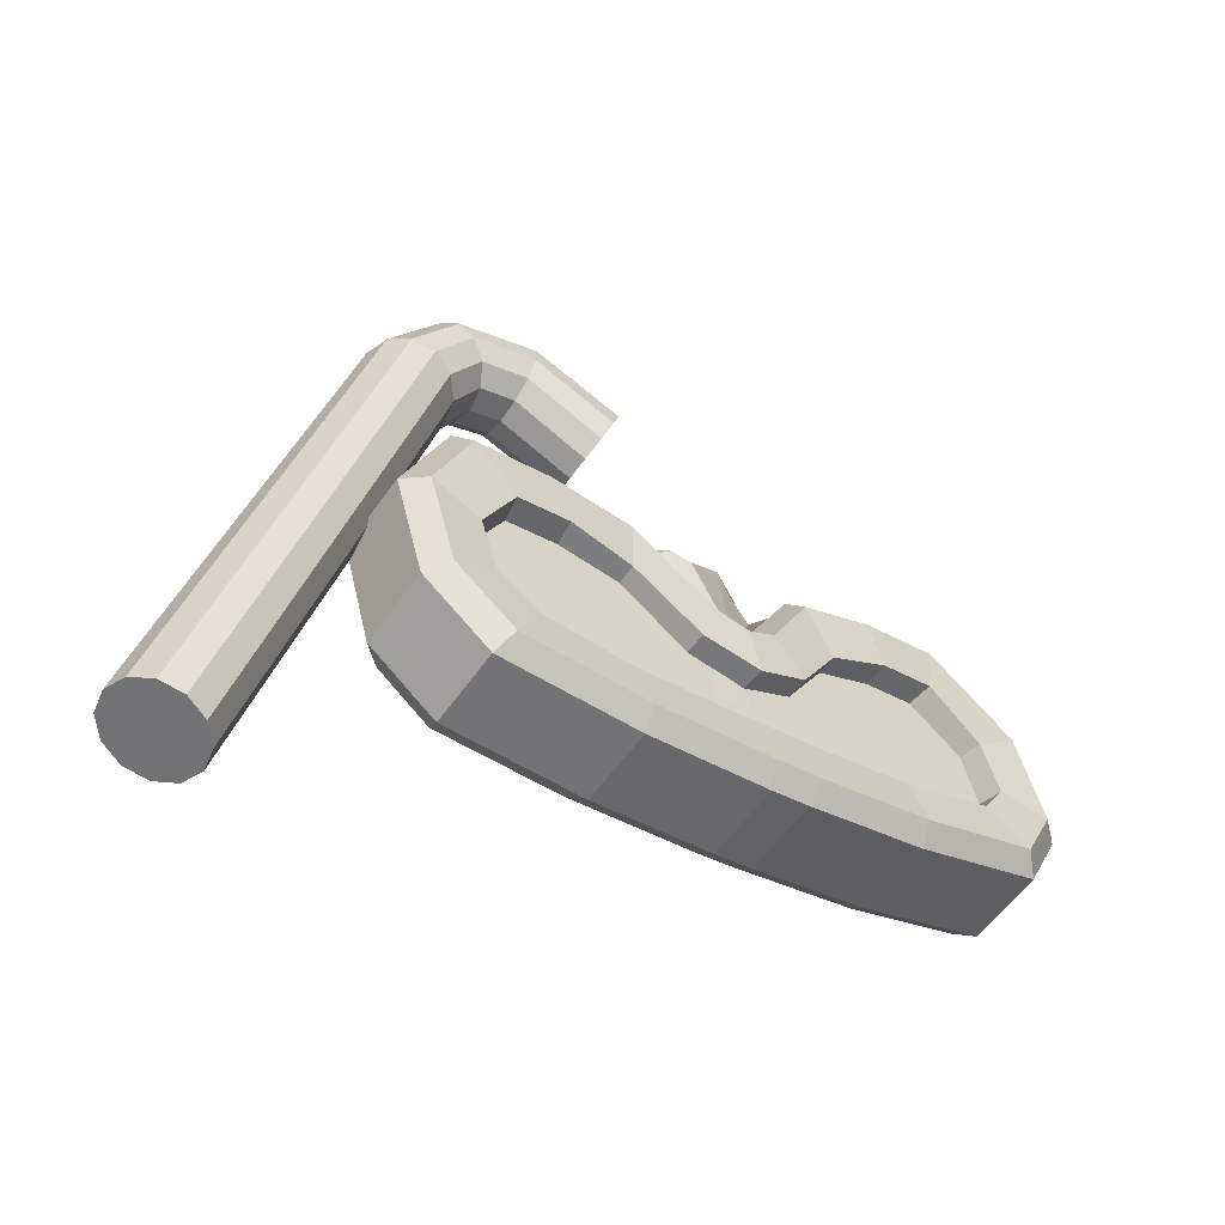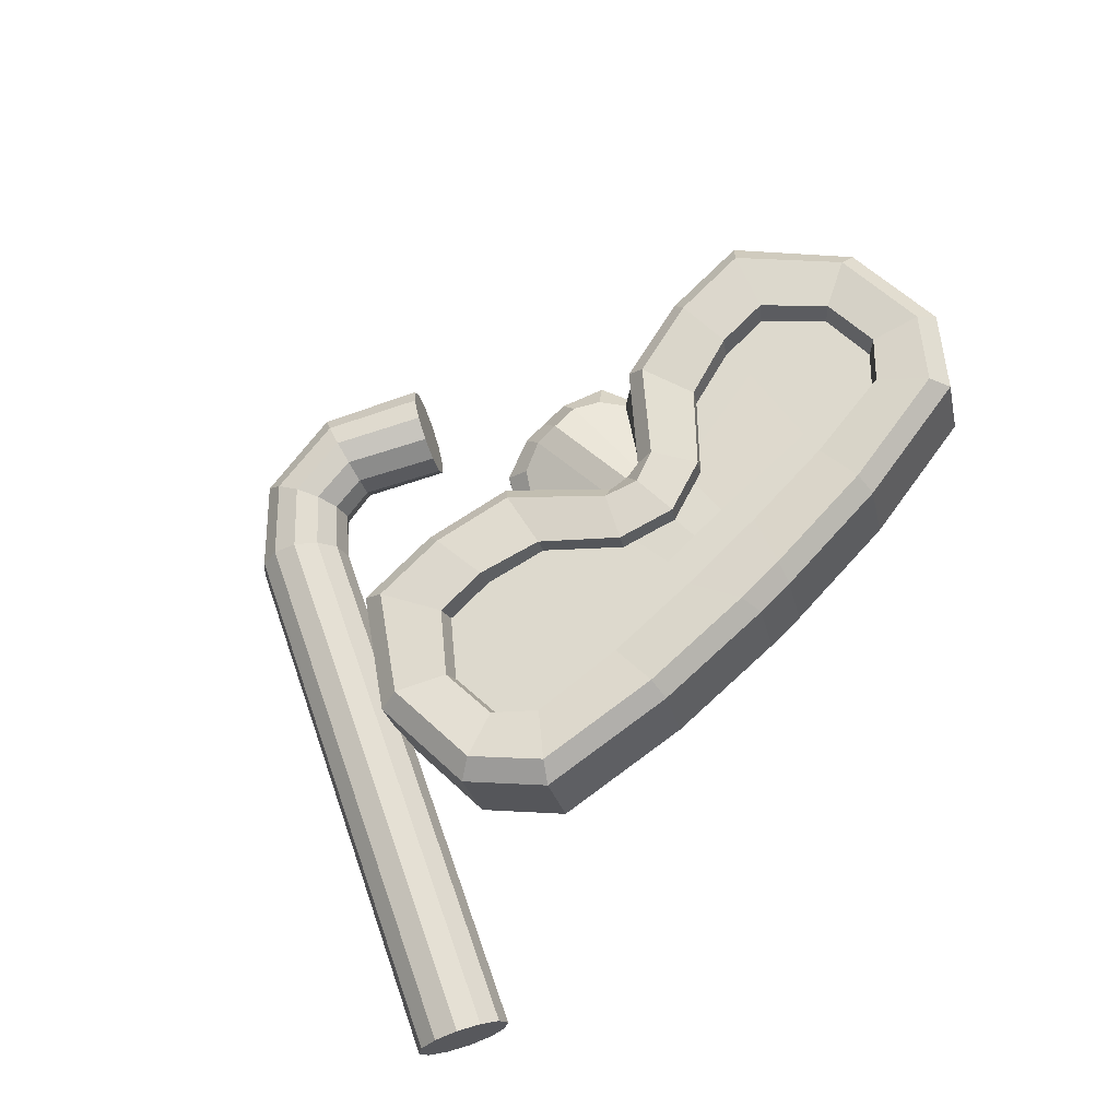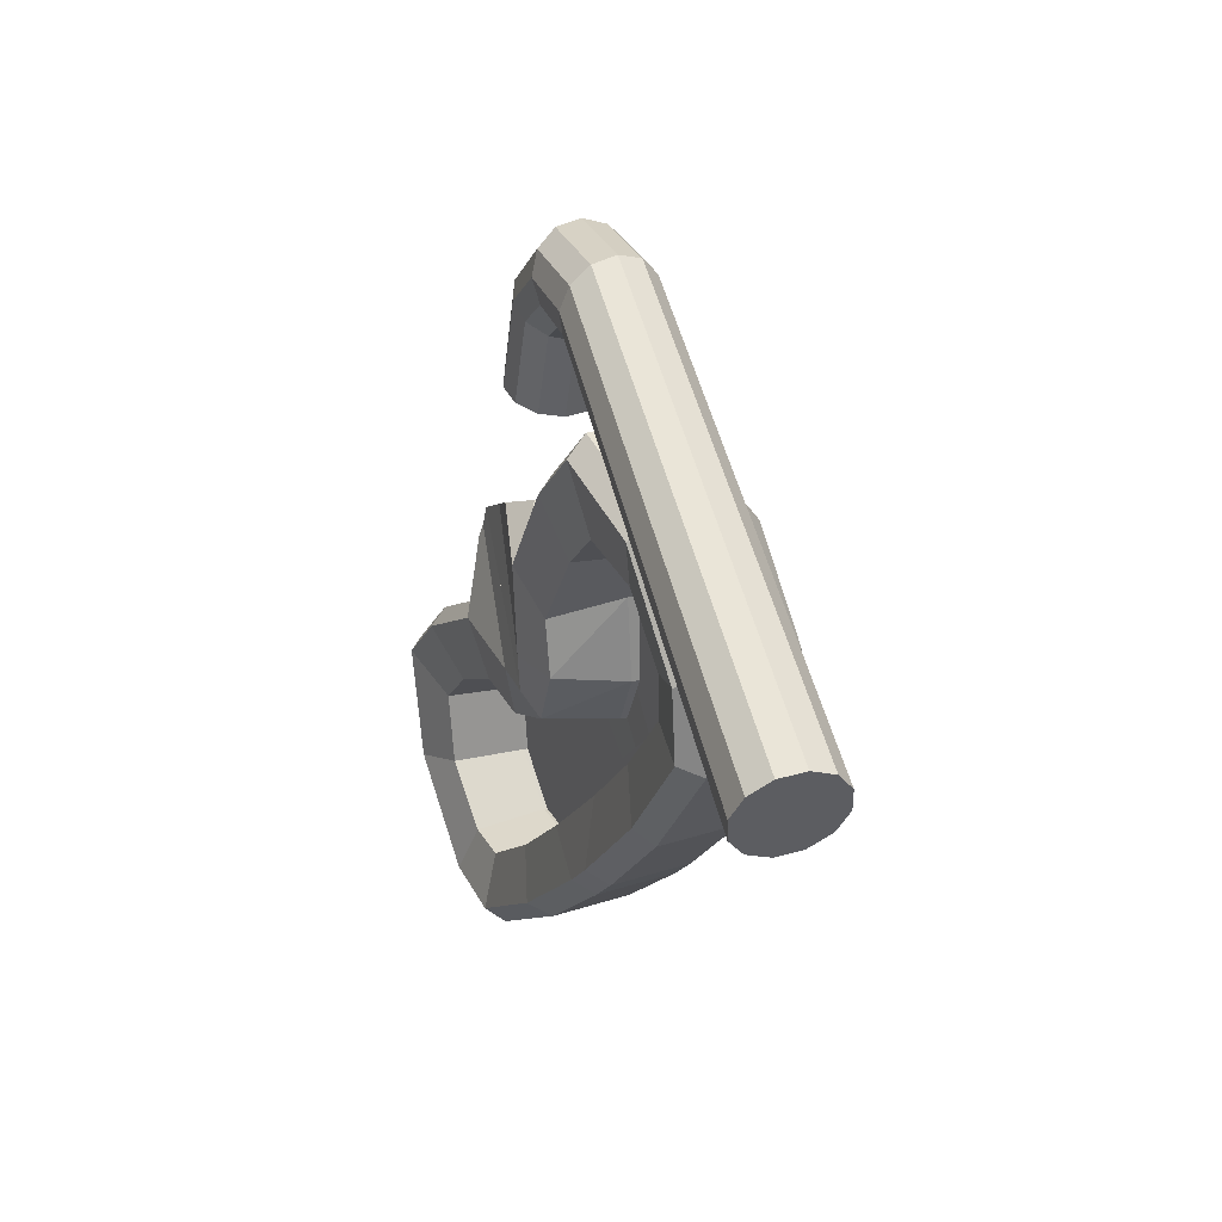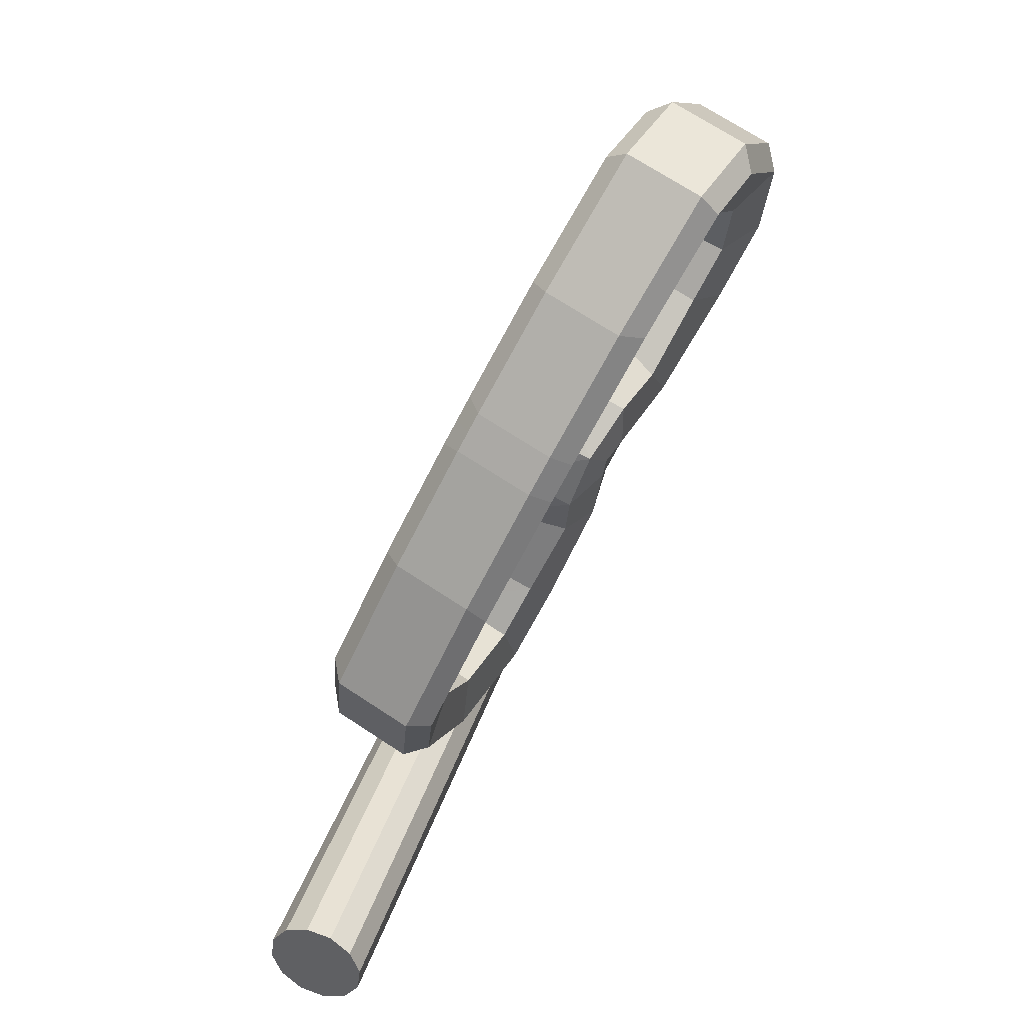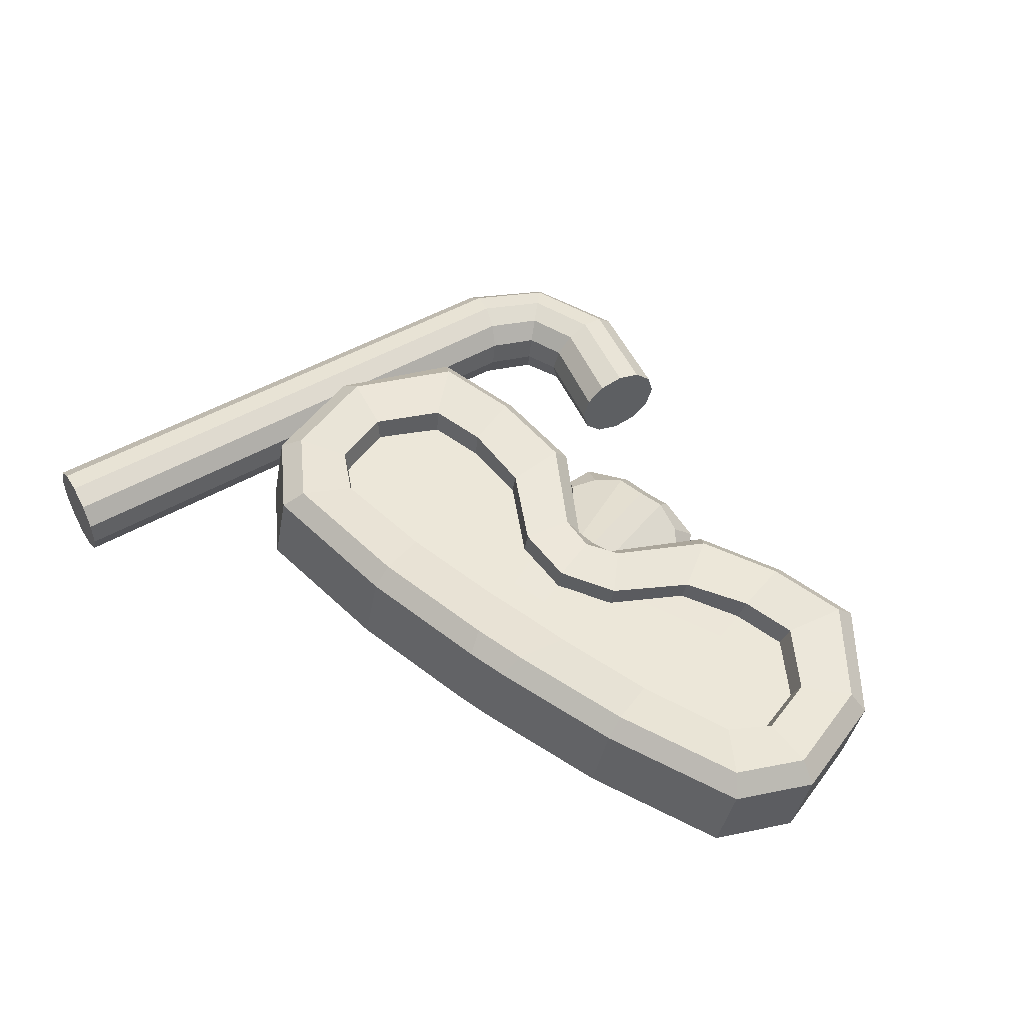
<metadata>
{"format":"obj","ext":"obj","renderer":"f3d","projection":"perspective","resolution":1024,"background":"white","views":[{"elev":-35.4,"azim":142.7,"up":"+Z"},{"elev":75.2,"azim":135.1,"up":"+Y"},{"elev":-18.6,"azim":72.1,"up":"+Z"},{"elev":-72.3,"azim":-117.9,"up":"+Z"},{"elev":65.3,"azim":-145.4,"up":"+Y"}]}
</metadata>
<code>
o Cube.008_Cube.009
v -0.2468 0.02888 0.2352
v -0.2556 0.07939 0.07797
v -0.1201 0.03009 0.2159
v -0.1832 -0.07523 0.2084
v -0.04928 0.07898 0.06272
v -0.1613 -0.01478 0.03703
v -0.2932 0.04386 0.1787
v -0.2909 0.06706 0.1129
v -0.02133 -0.07628 0.1716
v -0.2566 -0.01913 0.04939
v -0.05946 0.054 0.1528
v -0.2906 -0.05549 0.1525
v -0.2446 -0.0752 0.2084
v -0.2881 -0.0301 0.08047
v -0.1542 0.07759 0.06665
v -0.0602 -0.01343 0.03322
v -0.1883 0.02888 0.2352
v -0.05906 -0.0555 0.1403
v -0.2901 -0.04265 0.3036
v -0.304 0.0567 0.006725
v -0.02133 0.06638 -0.02221
v -0.02133 0.000653 0.1973
v -0.3649 -0.006308 0.195
v -0.3614 0.03405 0.0744
v -0.1931 -0.04265 0.3036
v -0.1555 0.06437 -0.01622
v -0.0966 -0.07178 0.1839
v -0.02933 -0.09814 0.3175
v -0.05103 0.05698 0.05848
v -0.05999 0.02265 0.1446
v -0.2832 0.03995 0.1067
v -0.2854 0.01766 0.17
v -0.1518 0.05564 0.06226
v -0.1846 -0.001478 0.2242
v -0.2493 0.0518 0.07314
v -0.1189 -0.000359 0.2053
v -0.2409 -0.001478 0.2242
v -0.3614 0.06063 0.08329
v -0.3404 0.07683 0.09591
v -0.2896 0.09675 0.03637
v -0.304 0.08328 0.01562
v -0.1555 0.09095 -0.007319
v -0.1548 0.1036 0.0158
v -0.02745 0.1055 0.01023
v -0.02133 0.09296 -0.01332
v -0.02133 0.02027 0.2039
v -0.03524 0.04241 0.1988
v -0.1051 0.01037 0.2793
v -0.09617 -0.008515 0.2899
v -0.1931 -0.01607 0.3125
v -0.1924 0.003507 0.2998
v -0.2775 0.003458 0.2999
v -0.2901 -0.01607 0.3125
v -0.3437 0.04067 0.204
v -0.3649 0.02027 0.2039
v -0.08969 -0.06581 0.2816
v -0.07491 -0.03899 0.273
v -0.09617 -0.02484 0.2845
v -0.1176 -0.04521 0.2832
v -0.0581 -0.04327 0.2982
v -0.07449 -0.05776 0.3098
v -0.02839 -0.02846 0.3094
v -0.02962 -0.05674 0.3265
v -0.2789 -0.1074 0.2646
v -0.2901 -0.09397 0.2864
v -0.2956 -0.01887 1.8e-05
v -0.304 0.005253 -0.01049
v -0.07977 -0.09876 0.2387
v -0.09617 -0.08624 0.2639
v -0.02133 -0.00986 -0.0269
v -0.02133 0.01491 -0.03944
v -0.3396 -0.03618 0.05175
v -0.3614 -0.01736 0.0572
v -0.3649 -0.05768 0.1778
v -0.3431 -0.07628 0.1716
v -0.1555 0.01291 -0.03343
v -0.1626 -0.01199 -0.02056
v -0.1931 -0.09389 0.2865
v -0.1931 -0.1075 0.2648
v -0.07535 -0.07712 0.3067
v -0.04714 -0.09721 0.3123
v 0.2468 0.02888 0.2352
v 0.2556 0.07939 0.07797
v 0.1201 0.03009 0.2159
v 0.1832 -0.07523 0.2084
v 0.04928 0.07898 0.06272
v 0.1613 -0.01478 0.03703
v 0 -0.01343 0.03321
v 0.2932 0.04386 0.1787
v 0.2909 0.06706 0.1129
v 0.02133 -0.07628 0.1716
v 0.2566 -0.01913 0.04939
v 0.05946 0.054 0.1528
v 0.2906 -0.05549 0.1525
v 0.2446 -0.0752 0.2084
v 0 -0.06726 0.1446
v 0.2881 -0.0301 0.08047
v 0.1542 0.07759 0.06665
v 0.0602 -0.01343 0.03322
v 0.1883 0.02888 0.2352
v 0 -0.04688 0.1191
v 0.05906 -0.0555 0.1403
v 0.2901 -0.04265 0.3036
v 0.304 0.0567 0.006725
v 0.02133 0.06638 -0.02221
v 0.02133 0.000653 0.1973
v 0.3649 -0.006308 0.195
v 0.3614 0.03405 0.0744
v 0 0.06638 -0.02221
v 0 0.02178 0.1981
v 0.1931 -0.04265 0.3036
v 0.1555 0.06437 -0.01622
v 0.0966 -0.07178 0.1839
v 0.02933 -0.09814 0.3175
v 0 -0.1032 0.324
v 0 0.07883 0.06313
v 0 0.06292 0.1338
v 0.05103 0.05698 0.05848
v 0.05999 0.02265 0.1446
v 0 0.05683 0.05887
v 0.2832 0.03995 0.1067
v 0.2854 0.01766 0.17
v 0.1518 0.05564 0.06226
v 0.1846 -0.001478 0.2242
v 0.2493 0.0518 0.07314
v 0.1189 -0.000359 0.2053
v 0.2409 -0.001478 0.2242
v 0 0.03137 0.1262
v 0.3614 0.06063 0.08329
v 0.3404 0.07683 0.09591
v 0.2896 0.09675 0.03637
v 0.304 0.08328 0.01562
v 0.1555 0.09095 -0.007319
v 0.1548 0.1036 0.0158
v 0.02745 0.1055 0.01023
v 0.02133 0.09296 -0.01332
v 0.02133 0.02027 0.2039
v 0.03524 0.04241 0.1988
v 0.1051 0.01037 0.2793
v 0.09617 -0.008515 0.2899
v 0.1931 -0.01607 0.3125
v 0.1924 0.003507 0.2998
v 0.2775 0.003458 0.2999
v 0.2901 -0.01607 0.3125
v 0.3437 0.04067 0.204
v 0.3649 0.02027 0.2039
v 0 0.09296 -0.01332
v 0 0.1055 0.01027
v 0 0.04764 0.1858
v 0 0.02629 0.1996
v 0.08969 -0.06581 0.2816
v 0.07491 -0.03899 0.273
v 0.09617 -0.02484 0.2845
v 0.1176 -0.04521 0.2832
v 0.0581 -0.04327 0.2982
v 0.07449 -0.05776 0.3098
v 0.02839 -0.02846 0.3094
v 0.02962 -0.05674 0.3265
v 0 -0.03285 0.3107
v 0 -0.06484 0.3288
v 0.2789 -0.1074 0.2646
v 0.2901 -0.09397 0.2864
v 0.2956 -0.01887 1.8e-05
v 0.304 0.005253 -0.01049
v 0.07977 -0.09876 0.2387
v 0.09617 -0.08624 0.2639
v 0.02133 -0.00986 -0.0269
v 0.02133 0.01491 -0.03944
v 0.3396 -0.03618 0.05175
v 0.3614 -0.01736 0.0572
v 0.3649 -0.05768 0.1778
v 0.3431 -0.07628 0.1716
v 0 -0.009856 -0.02692
v 0 0.0149 -0.03944
v 0.1555 0.01291 -0.03343
v 0.1626 -0.01199 -0.02056
v 0.1931 -0.09389 0.2865
v 0.1931 -0.1075 0.2648
v 0.07535 -0.07712 0.3067
v 0.04714 -0.09721 0.3123
f 7 8 39 54
f 148 44 5 116
f 117 11 47 149
f 19 53 55 23
f 68 9 28 81
f 7 1 37 32
f 17 3 36 34
f 2 8 31 35
f 77 70 16 6
f 70 173 88 16
f 74 23 24 73
f 1 7 54 52
f 2 15 43 40
f 56 69 80 61
f 11 3 48 47
f 79 64 13 4
f 28 63 61 80 81
f 69 56 59 25 78
f 1 17 34 37
f 11 117 128 30
f 15 2 35 33
f 78 25 19 65
f 17 1 52 51
f 15 5 44 43
f 96 9 18 101
f 22 46 49 58 57
f 68 79 4 27
f 3 17 51 48
f 72 66 10 14
f 66 77 6 10
f 73 24 20 67
f 63 28 115 160
f 71 21 109 174
f 67 20 26 76
f 110 22 62 159
f 9 96 115 28
f 59 58 49 50 25
f 9 68 27 18
f 24 38 41 20
f 26 42 45 21
f 22 57 60 62
f 25 50 53 19
f 23 55 38 24
f 21 45 147 109
f 20 41 42 26
f 64 75 12 13
f 3 11 30 36
f 46 22 110 150
f 75 72 14 12
f 116 5 29 120
f 5 15 33 29
f 8 7 32 31
f 39 40 41 38
f 43 44 45 42
f 47 48 49 46
f 51 52 53 50
f 52 54 55 53
f 54 39 38 55
f 147 45 44 148
f 149 47 46 150
f 40 43 42 41
f 48 51 50 49
f 8 2 40 39
f 56 57 58 59
f 63 160 159 62
f 62 60 61 63
f 56 61 60 57
f 76 26 21 71
f 75 64 65 74
f 77 66 67 76
f 79 68 69 78
f 66 72 73 67
f 72 75 74 73
f 71 174 173 70
f 70 77 76 71
f 64 79 78 65
f 80 69 68 81
f 65 19 23 74
f 29 16 88 120
f 33 6 16
f 35 10 6
f 31 14 10
f 32 12 14
f 37 12 32
f 37 4 13
f 36 4 34
f 30 101 18
f 29 33 16
f 33 35 6
f 35 31 10
f 31 32 14
f 37 13 12
f 37 34 4
f 36 27 4
f 27 36 18
f 30 128 101
f 36 30 18
f 89 145 130 90
f 148 116 86 135
f 117 149 138 93
f 103 107 146 144
f 165 180 114 91
f 89 122 127 82
f 100 124 126 84
f 83 125 121 90
f 176 87 99 167
f 167 99 88 173
f 171 170 108 107
f 82 143 145 89
f 83 131 134 98
f 151 156 179 166
f 93 138 139 84
f 178 85 95 161
f 114 180 179 156 158
f 166 177 111 154 151
f 82 127 124 100
f 93 119 128 117
f 98 123 125 83
f 177 162 103 111
f 100 142 143 82
f 98 134 135 86
f 96 101 102 91
f 106 152 153 140 137
f 165 113 85 178
f 84 139 142 100
f 169 97 92 163
f 163 92 87 176
f 170 164 104 108
f 158 160 115 114
f 168 174 109 105
f 164 175 112 104
f 96 115 160 159 110
f 110 159 157 106
f 91 114 115 96
f 154 111 141 140 153
f 91 102 113 165
f 108 104 132 129
f 112 105 136 133
f 106 157 155 152
f 111 103 144 141
f 107 108 129 146
f 105 109 147 136
f 104 112 133 132
f 161 95 94 172
f 84 126 119 93
f 137 150 110 106
f 172 94 97 169
f 116 120 118 86
f 86 118 123 98
f 90 121 122 89
f 130 129 132 131
f 134 133 136 135
f 138 137 140 139
f 142 141 144 143
f 143 144 146 145
f 145 146 129 130
f 147 148 135 136
f 149 150 137 138
f 131 132 133 134
f 139 140 141 142
f 90 130 131 83
f 151 154 153 152
f 158 157 159 160
f 157 158 156 155
f 151 152 155 156
f 175 168 105 112
f 172 171 162 161
f 176 175 164 163
f 178 177 166 165
f 163 164 170 169
f 169 170 171 172
f 168 167 173 174
f 167 168 175 176
f 161 162 177 178
f 179 180 165 166
f 162 171 107 103
f 118 120 88 99
f 123 99 87
f 125 87 92
f 121 92 97
f 122 97 94
f 127 122 94
f 127 95 85
f 126 124 85
f 119 102 101
f 118 99 123
f 123 87 125
f 125 92 121
f 121 97 122
f 127 94 95
f 127 85 124
f 126 85 113
f 113 102 126
f 119 101 128
f 126 102 119
o Cylinder.006_Cylinder.007
v 0.1238 -0.06222 0.3727
v 0.1974 -0.07497 0.415
v 0.1182 -0.08671 0.3747
v 0.1941 -0.09985 0.4174
v 0.1077 -0.1057 0.3875
v 0.1881 -0.1198 0.4316
v 0.09501 -0.1141 0.4077
v 0.181 -0.1295 0.4538
v 0.08364 -0.1096 0.4297
v 0.1746 -0.1263 0.478
v 0.07658 -0.09352 0.4478
v 0.1708 -0.1111 0.4977
v 0.07574 -0.07008 0.457
v 0.1705 -0.08798 0.5077
v 0.08134 -0.04559 0.4549
v 0.1738 -0.0631 0.5053
v 0.09187 -0.02661 0.4421
v 0.1798 -0.04315 0.4911
v 0.1045 -0.01822 0.422
v 0.1869 -0.03347 0.469
v 0.1159 -0.02268 0.4
v 0.1932 -0.03665 0.4448
v 0.123 -0.03878 0.3819
v 0.1971 -0.05184 0.425
v 0.2346 -0.1004 0.4113
v 0.2326 -0.07524 0.4105
v 0.2417 -0.1213 0.4234
v 0.2522 -0.1324 0.4434
v 0.2631 -0.1308 0.4661
v 0.2716 -0.1168 0.4853
v 0.2754 -0.09428 0.4959
v 0.2734 -0.06917 0.495
v 0.2663 -0.04823 0.4829
v 0.2558 -0.03708 0.4629
v 0.2449 -0.03871 0.4402
v 0.2364 -0.05267 0.4211
v 0.2707 -0.09455 0.3714
v 0.2643 -0.07043 0.3749
v 0.2862 -0.1139 0.376
v 0.3065 -0.1233 0.3875
v 0.3263 -0.1203 0.4028
v 0.3402 -0.1056 0.4179
v 0.3445 -0.08324 0.4286
v 0.3381 -0.05913 0.4322
v 0.3226 -0.03977 0.4276
v 0.3022 -0.03033 0.4161
v 0.2825 -0.03336 0.4007
v 0.2686 -0.04804 0.3857
v 0.5029 -0.03968 -0.1203
v 0.4968 -0.01523 -0.1195
v 0.519 -0.05835 -0.1153
v 0.541 -0.06625 -0.1057
v 0.5628 -0.06124 -0.09413
v 0.5787 -0.04468 -0.08368
v 0.5843 -0.02099 -0.07716
v 0.5783 0.00346 -0.07631
v 0.5621 0.02213 -0.08136
v 0.5402 0.03002 -0.09095
v 0.5184 0.02502 -0.1025
v 0.5025 0.008454 -0.113
f 181 182 184 183
f 183 184 186 185
f 185 186 188 187
f 187 188 190 189
f 189 190 192 191
f 191 192 194 193
f 193 194 196 195
f 195 196 198 197
f 197 198 200 199
f 199 200 202 201
f 186 184 205 207
f 201 202 204 203
f 203 204 182 181
f 181 183 185 187 189 191 193 195 197 199 201 203
f 209 208 220 221
f 202 200 214 215
f 200 198 213 214
f 198 196 212 213
f 196 194 211 212
f 194 192 210 211
f 192 190 209 210
f 190 188 208 209
f 182 204 216 206
f 184 182 206 205
f 188 186 207 208
f 204 202 215 216
f 221 220 232 233
f 216 215 227 228
f 205 206 218 217
f 213 212 224 225
f 210 209 221 222
f 206 216 228 218
f 207 205 217 219
f 214 213 225 226
f 211 210 222 223
f 208 207 219 220
f 215 214 226 227
f 212 211 223 224
f 229 230 240 239 238 237 236 235 234 233 232 231
f 228 227 239 240
f 217 218 230 229
f 225 224 236 237
f 222 221 233 234
f 218 228 240 230
f 219 217 229 231
f 226 225 237 238
f 223 222 234 235
f 220 219 231 232
f 227 226 238 239
f 224 223 235 236
o Cube.009_Cube.010
v -0.04031 0.06774 0.0358
v -0.04097 0.04651 0.09923
v -0.1511 0.06608 0.04075
v -0.04767 0.02506 0.1644
v -0.1837 0.01631 0.1895
v -0.119 0.000395 0.237
v -0.1871 -0.004914 0.2529
v -0.249 -0.004914 0.2529
v -0.2979 0.01887 0.1818
v -0.2955 0.04658 0.09903
v -0.1655 0.04798 0.09484
v -0.2582 0.06131 0.055
v 0.04031 0.06774 0.0358
v 0.04097 0.04651 0.09923
v 0.1511 0.06608 0.04075
v 0 0.06774 0.0358
v 0 0.04651 0.09923
v 0 0.03244 0.1466
v 0.04767 0.02506 0.1644
v 0.1837 0.01631 0.1895
v 0.119 0.000395 0.237
v 0.1871 -0.004914 0.2529
v 0.249 -0.004914 0.2529
v 0.2979 0.01887 0.1818
v 0.2955 0.04658 0.09903
v 0.1655 0.04798 0.09484
v 0.2582 0.06131 0.055
f 241 242 257 256
f 241 243 251 242
f 242 244 258 257
f 242 251 245 244
f 244 245 247 246
f 245 249 248 247
f 251 250 249 245
f 243 252 250 251
f 253 256 257 254
f 253 254 266 255
f 254 257 258 259
f 254 259 260 266
f 259 261 262 260
f 260 262 263 264
f 266 260 264 265
f 255 266 265 267

</code>
